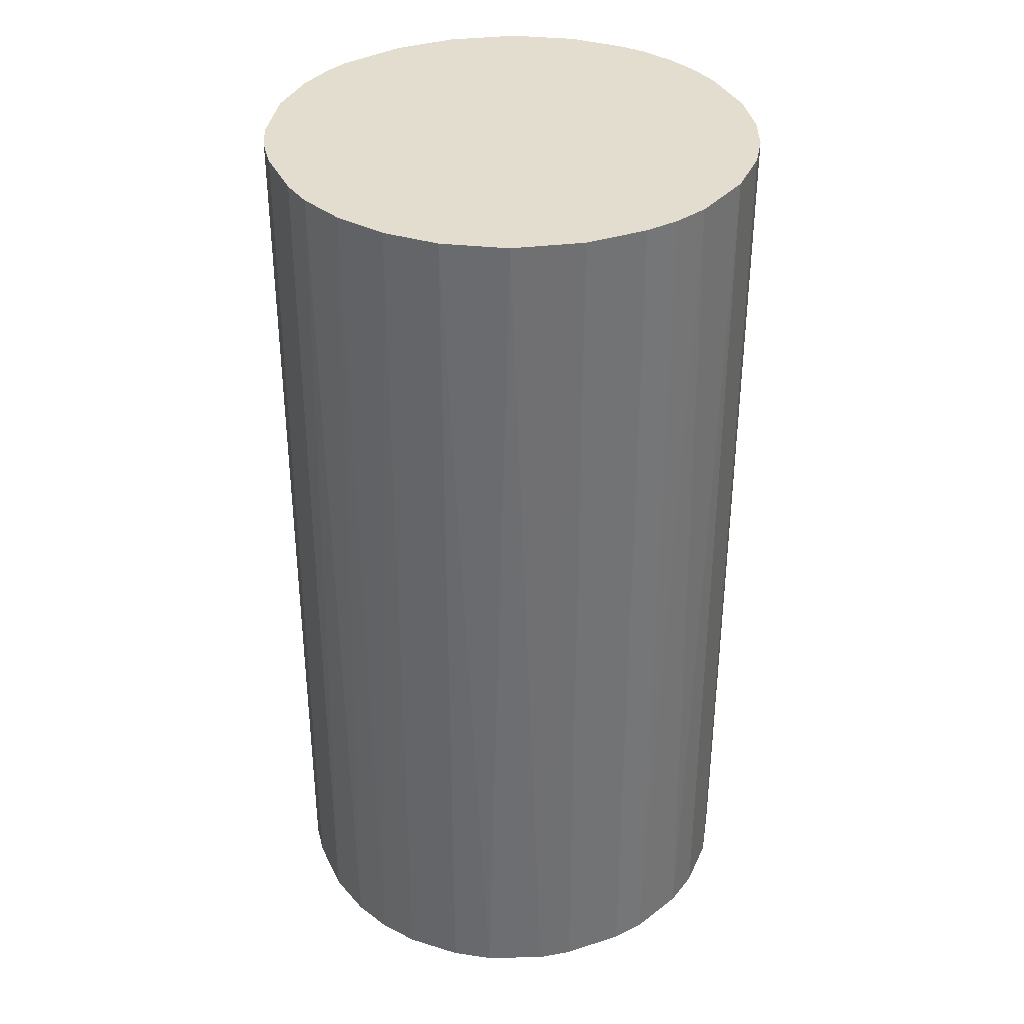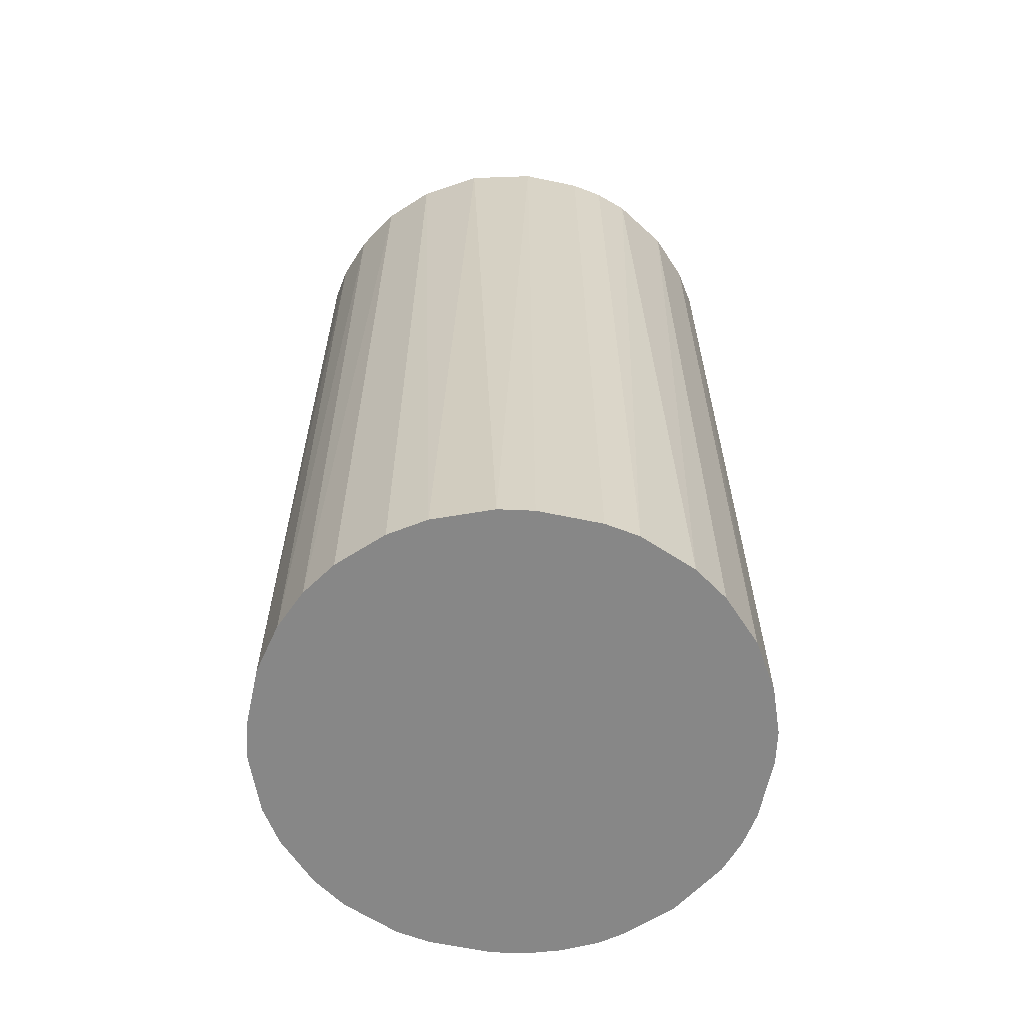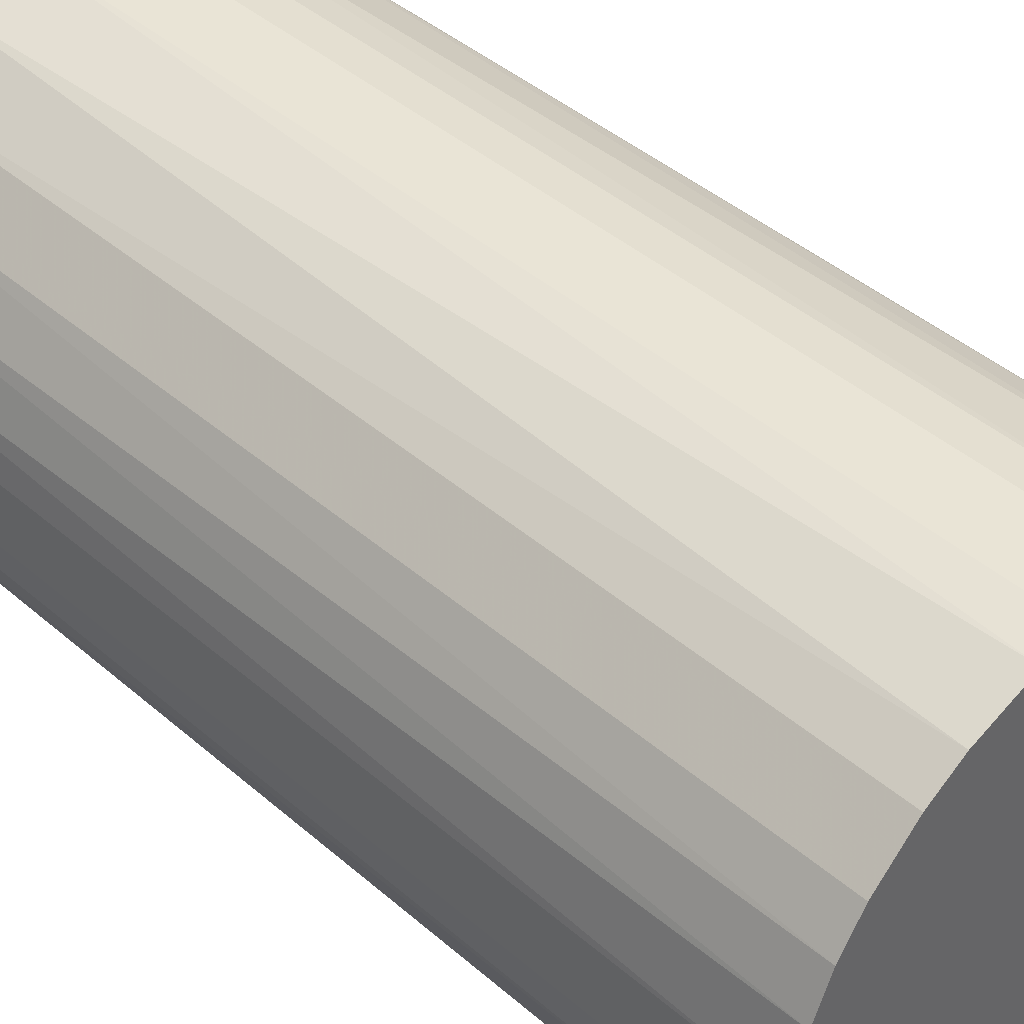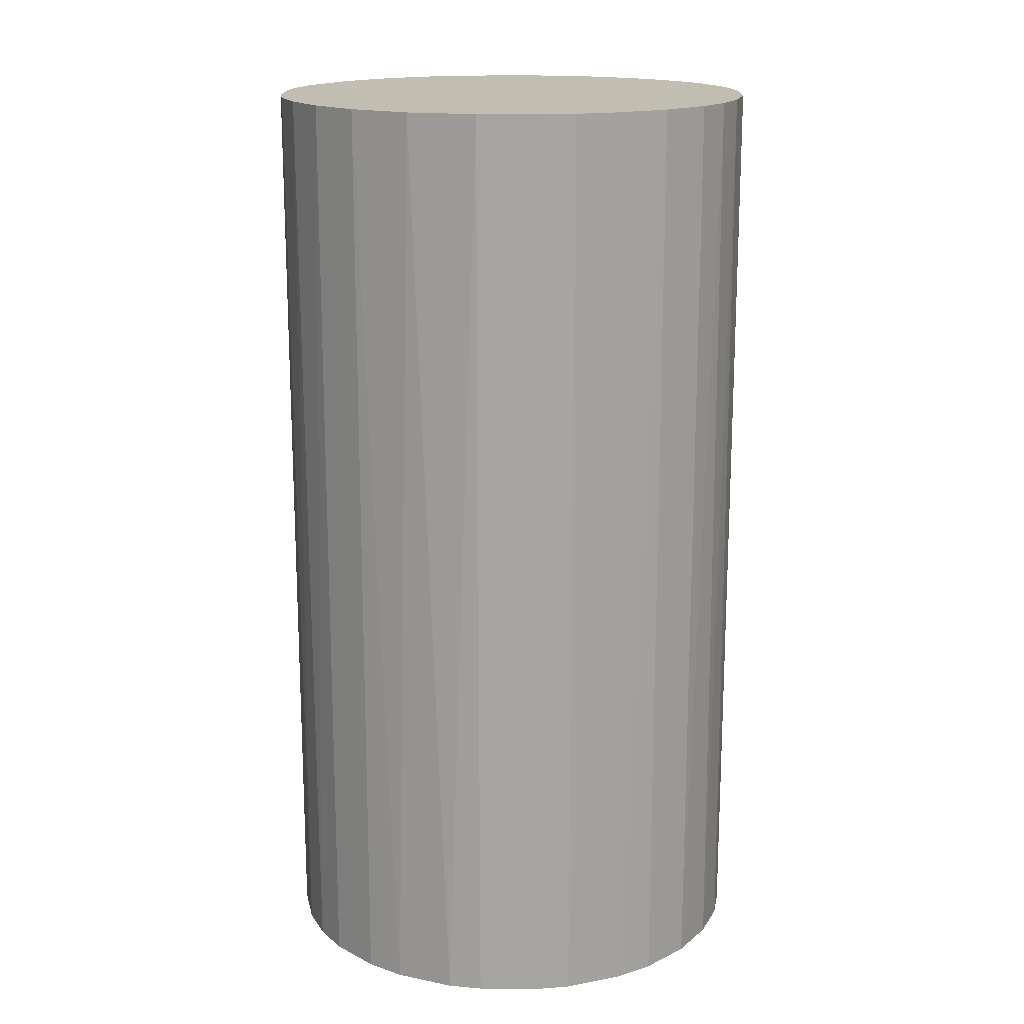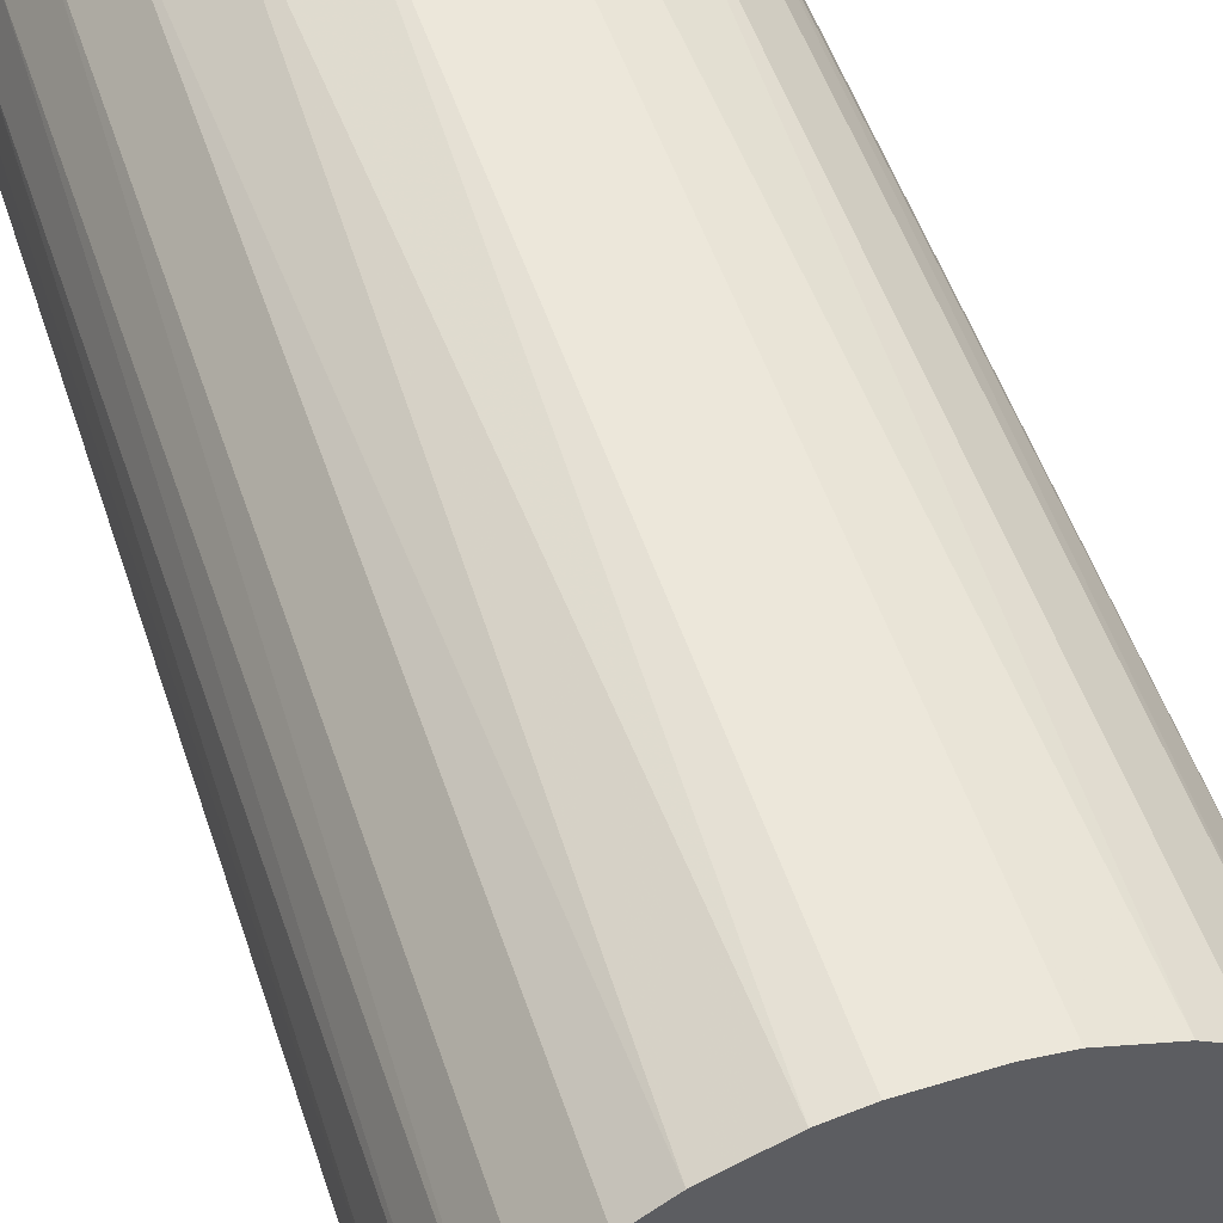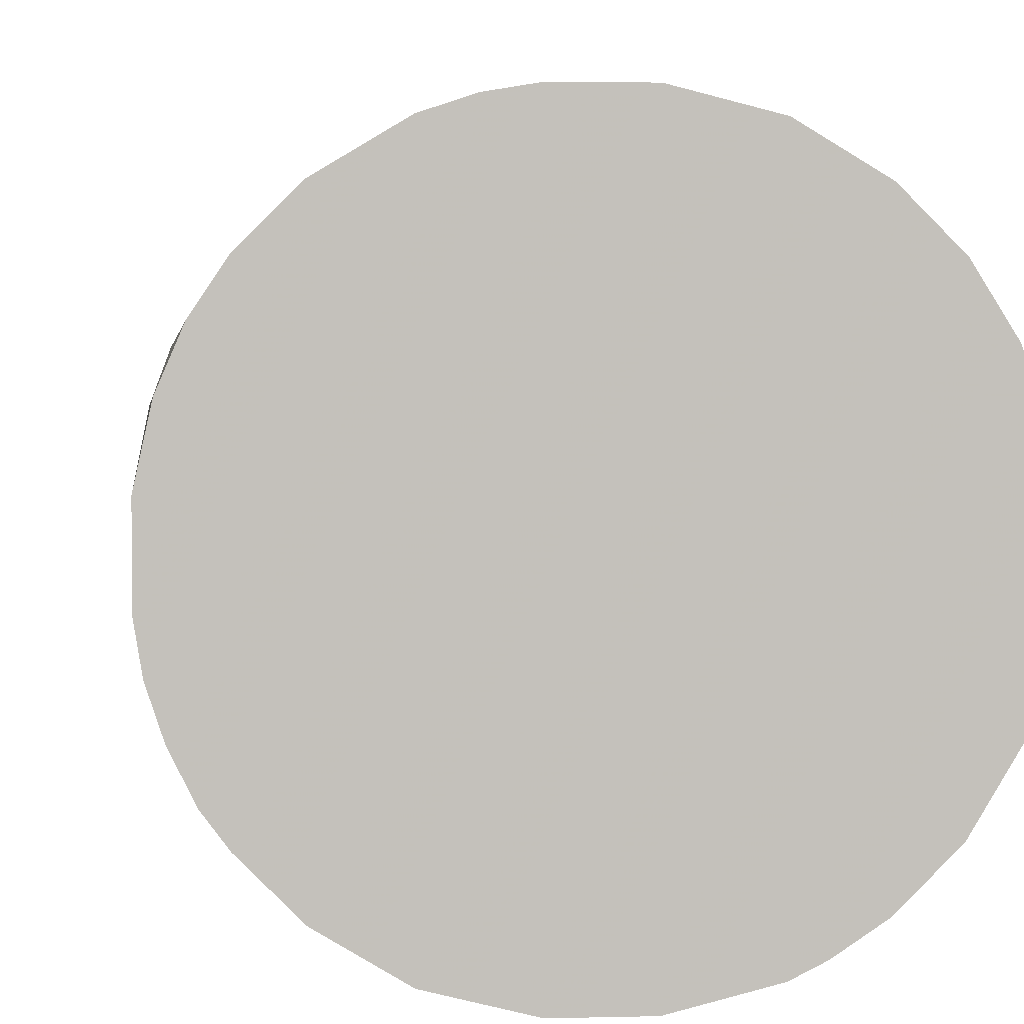
<metadata>
{"format":"obj","ext":"obj","renderer":"f3d","projection":"perspective","resolution":1024,"background":"white","views":[{"elev":35.6,"azim":157.0,"up":"+Z"},{"elev":-62.5,"azim":168.0,"up":"+Z"},{"elev":42.5,"azim":135.9,"up":"+Y"},{"elev":16.7,"azim":-179.2,"up":"+Z"},{"elev":52.6,"azim":161.7,"up":"+Y"},{"elev":2.6,"azim":-5.8,"up":"+Y"}]}
</metadata>
<code>
o convex_0
v -0.02118 0.005736 -0.04162
v 0.02168 0.002743 0.04162
v 0.02119 0.005736 0.04162
v -0.02167 -0.002732 0.04162
v 0.005737 -0.02117 -0.04162
v 0.005737 0.02118 -0.04162
v -0.008713 0.02019 0.04162
v 0.002744 -0.02167 0.04162
v 0.02119 -0.005724 -0.04162
v -0.0137 -0.01719 -0.04162
v 0.0172 -0.0137 0.04162
v 0.008729 0.02019 0.04162
v 0.01919 0.01072 -0.04162
v -0.0137 -0.01719 0.04162
v -0.01071 0.01919 -0.04162
v -0.01918 0.01072 0.04162
v -0.02018 -0.008716 -0.04162
v -0.005725 -0.02117 -0.04162
v 0.01371 -0.01719 -0.04162
v 0.01371 0.0172 0.04162
v 0.01072 -0.01918 0.04162
v -0.002732 0.02168 0.04162
v -0.01869 -0.0117 0.04162
v 0.01371 0.0172 -0.04162
v -0.01719 0.01371 -0.04162
v -0.008713 -0.02018 0.04162
v 0.02119 -0.005724 0.04162
v 0.02168 0.002743 -0.04162
v -0.002732 0.02168 -0.04162
v -0.0137 0.0172 0.04162
v 0.01919 -0.01071 -0.04162
v 0.0172 0.01371 0.04162
v -0.02167 -0.002732 -0.04162
v -0.02167 0.002743 0.04162
v 0.002744 0.02168 0.04162
v -0.01719 -0.0137 -0.04162
v -0.002732 -0.02167 0.04162
v 0.002744 -0.02167 -0.04162
v -0.02118 -0.005724 0.04162
v -0.01171 -0.01868 -0.04162
v 0.02168 -0.002732 0.04162
v 0.01072 0.01919 -0.04162
v -0.005725 0.02118 -0.04162
v 0.02019 -0.008712 0.04162
v 0.01969 0.009725 0.04162
v 0.02069 0.00723 -0.04162
v -0.01968 0.009725 -0.04162
v -0.02068 0.00723 0.04162
v 0.01072 -0.01918 -0.04162
v 0.008729 -0.02017 0.04162
v 0.0172 0.01371 -0.04162
v -0.01719 0.01371 0.04162
v 0.01371 -0.01719 0.04162
v -0.0137 0.0172 -0.04162
v 0.0172 -0.0137 -0.04162
v 0.002744 0.02168 -0.04162
v -0.002732 -0.02167 -0.04162
v 0.02168 -0.002732 -0.04162
v -0.02167 0.002743 -0.04162
v -0.01719 -0.0137 0.04162
v -0.008713 -0.02018 -0.04162
v -0.02118 -0.005724 -0.04162
v -0.02018 -0.008716 0.04162
v -0.005725 0.02118 0.04162
f 22 43 64
f 2 3 4
f 5 1 6
f 4 3 7
f 2 4 8
f 5 6 9
f 1 5 10
f 2 8 11
f 7 3 12
f 9 6 13
f 8 4 14
f 6 1 15
f 4 7 16
f 1 10 17
f 10 5 18
f 5 9 19
f 12 3 20
f 11 8 21
f 7 12 22
f 14 4 23
f 13 6 24
f 15 1 25
f 8 14 26
f 2 11 27
f 3 2 28
f 9 13 28
f 6 15 29
f 7 15 30
f 16 7 30
f 19 9 31
f 20 3 32
f 24 20 32
f 1 17 33
f 4 16 34
f 33 4 34
f 12 6 35
f 22 12 35
f 29 22 35
f 10 14 36
f 17 10 36
f 23 17 36
f 8 26 37
f 26 18 37
f 5 8 38
f 18 5 38
f 8 37 38
f 23 4 39
f 4 33 39
f 14 10 40
f 10 18 40
f 26 14 40
f 2 27 41
f 27 9 41
f 28 2 41
f 6 12 42
f 12 20 42
f 24 6 42
f 20 24 42
f 15 7 43
f 29 15 43
f 22 29 43
f 9 27 44
f 27 11 44
f 31 9 44
f 11 31 44
f 32 3 45
f 13 32 45
f 3 28 46
f 28 13 46
f 45 3 46
f 13 45 46
f 25 1 47
f 16 25 47
f 1 34 48
f 34 16 48
f 47 1 48
f 16 47 48
f 5 19 49
f 19 21 49
f 49 21 50
f 8 5 50
f 21 8 50
f 5 49 50
f 13 24 51
f 32 13 51
f 24 32 51
f 25 16 52
f 16 30 52
f 30 25 52
f 19 11 53
f 11 21 53
f 21 19 53
f 15 25 54
f 30 15 54
f 25 30 54
f 11 19 55
f 19 31 55
f 31 11 55
f 6 29 56
f 35 6 56
f 29 35 56
f 37 18 57
f 18 38 57
f 38 37 57
f 9 28 58
f 41 9 58
f 28 41 58
f 1 33 59
f 34 1 59
f 33 34 59
f 14 23 60
f 36 14 60
f 23 36 60
f 18 26 61
f 40 18 61
f 26 40 61
f 33 17 62
f 17 39 62
f 39 33 62
f 17 23 63
f 23 39 63
f 39 17 63
f 7 22 64
f 43 7 64

</code>
